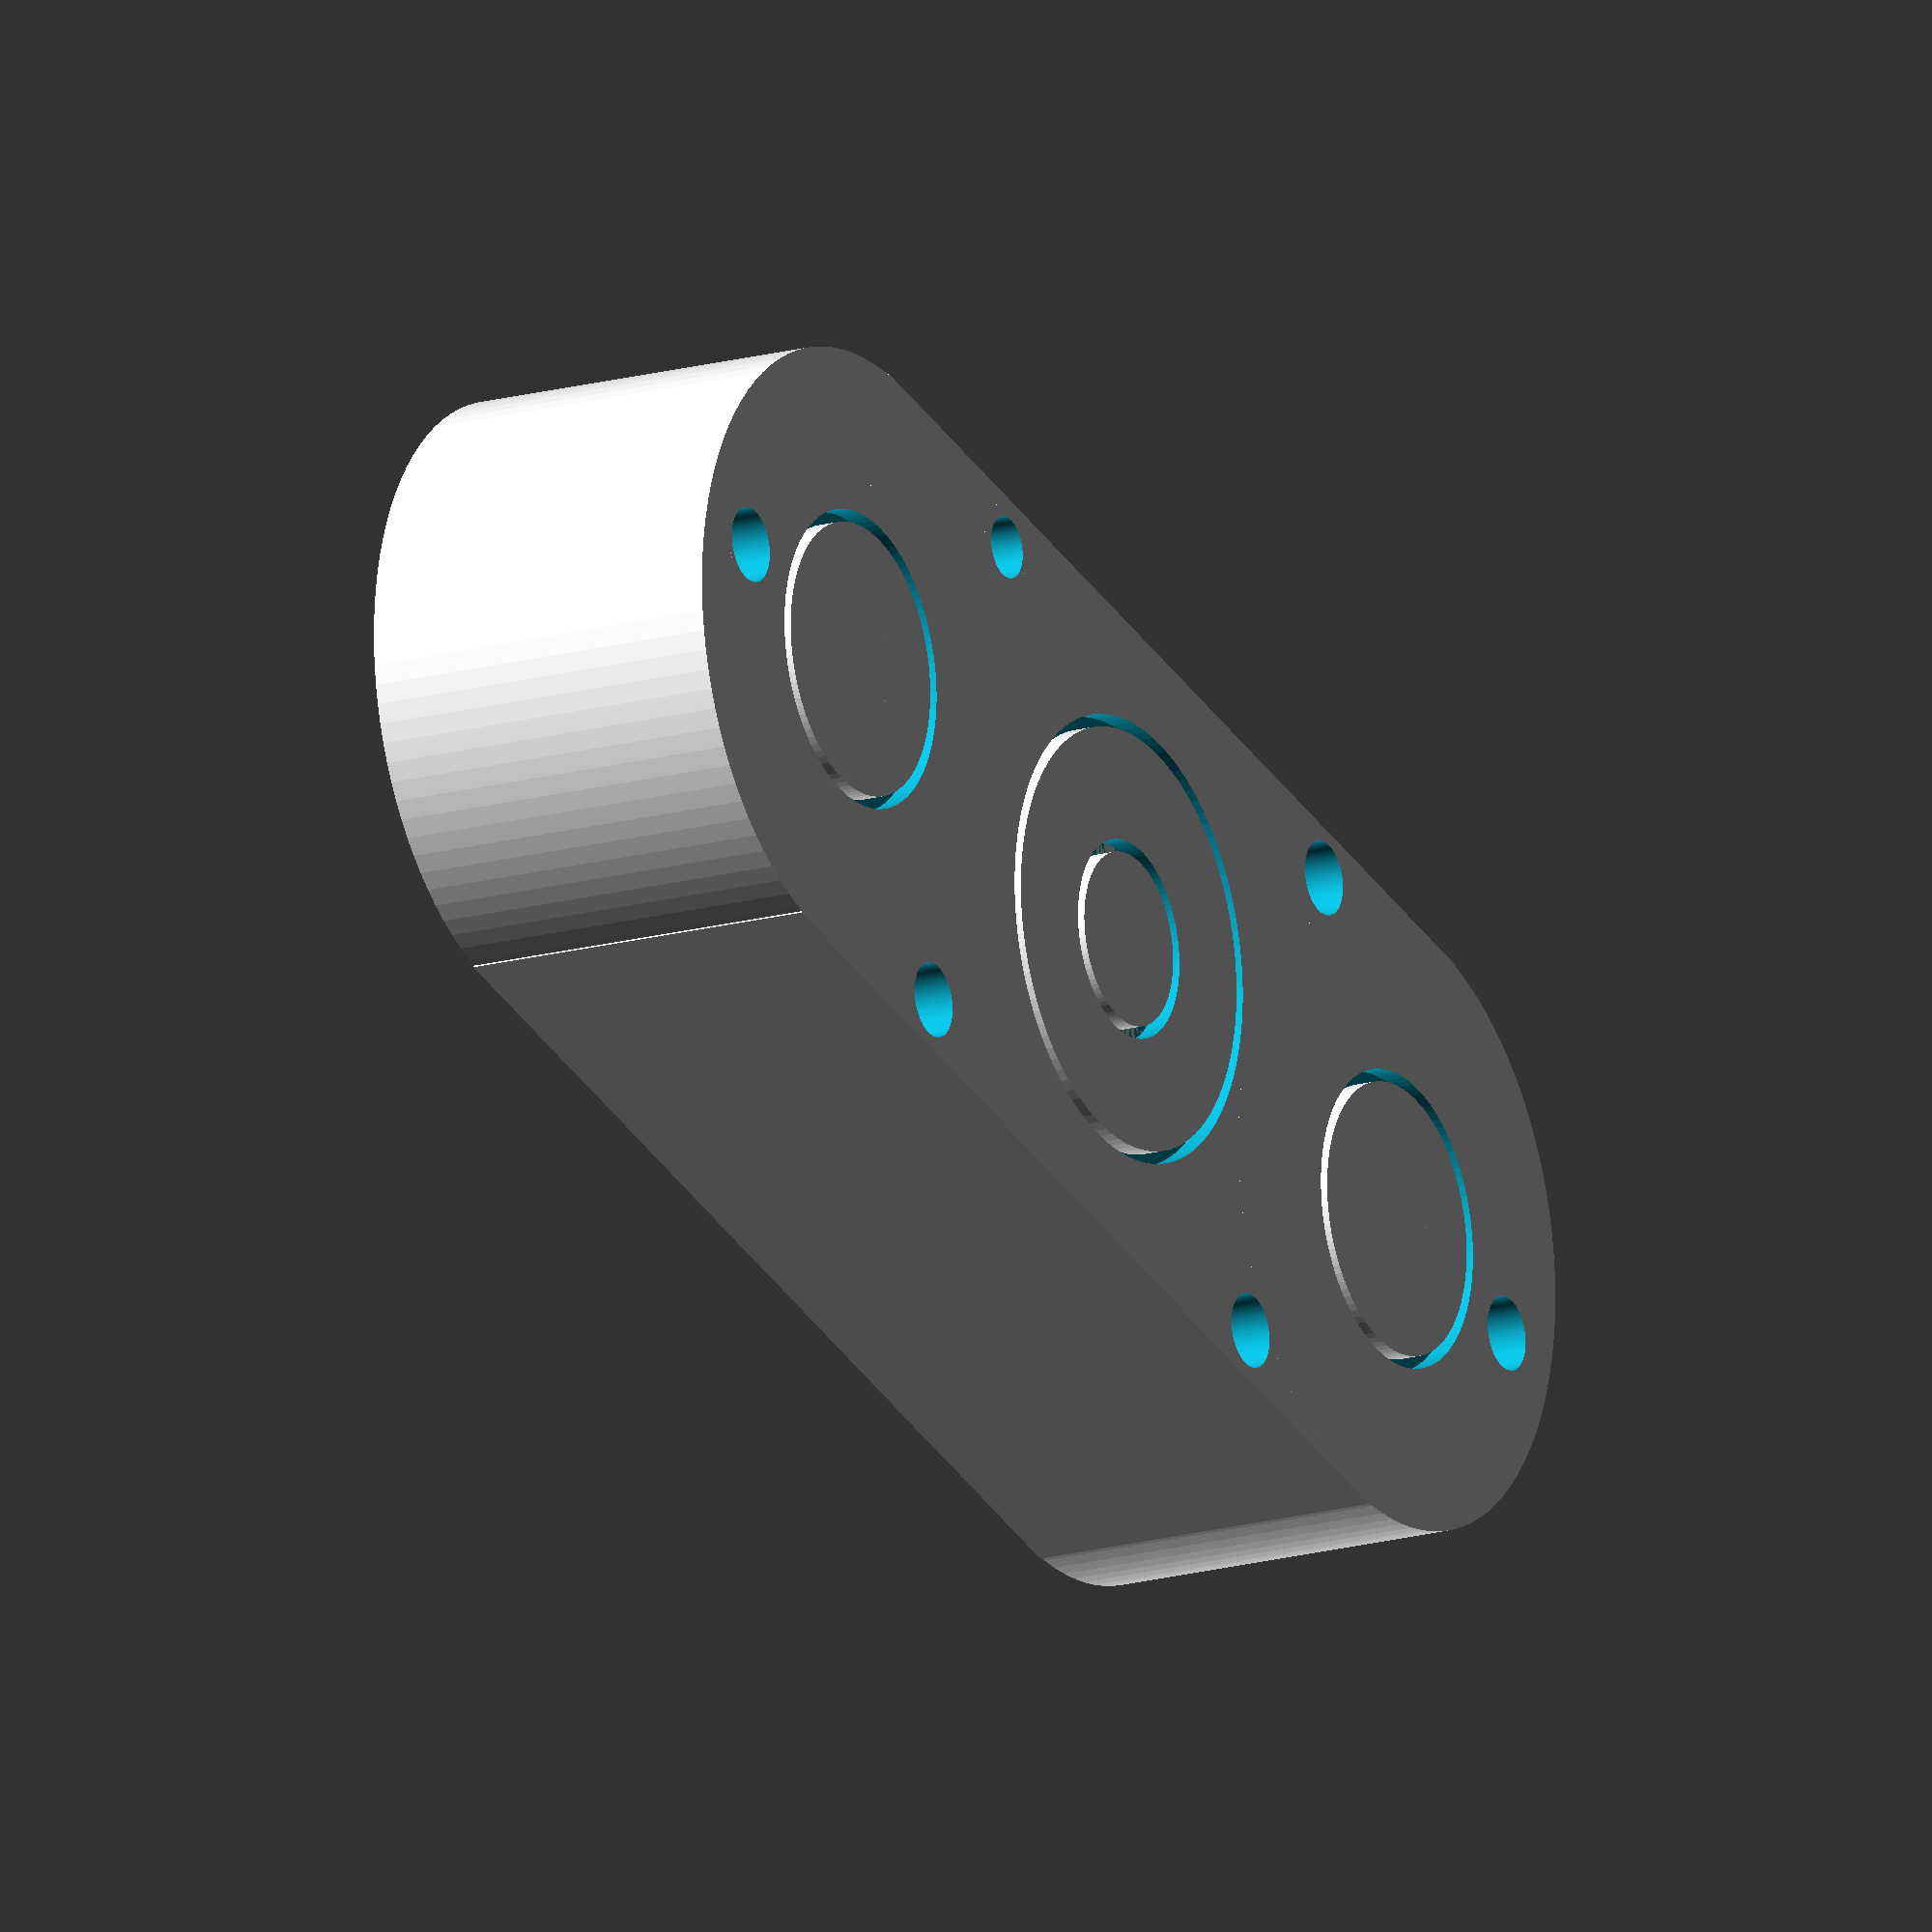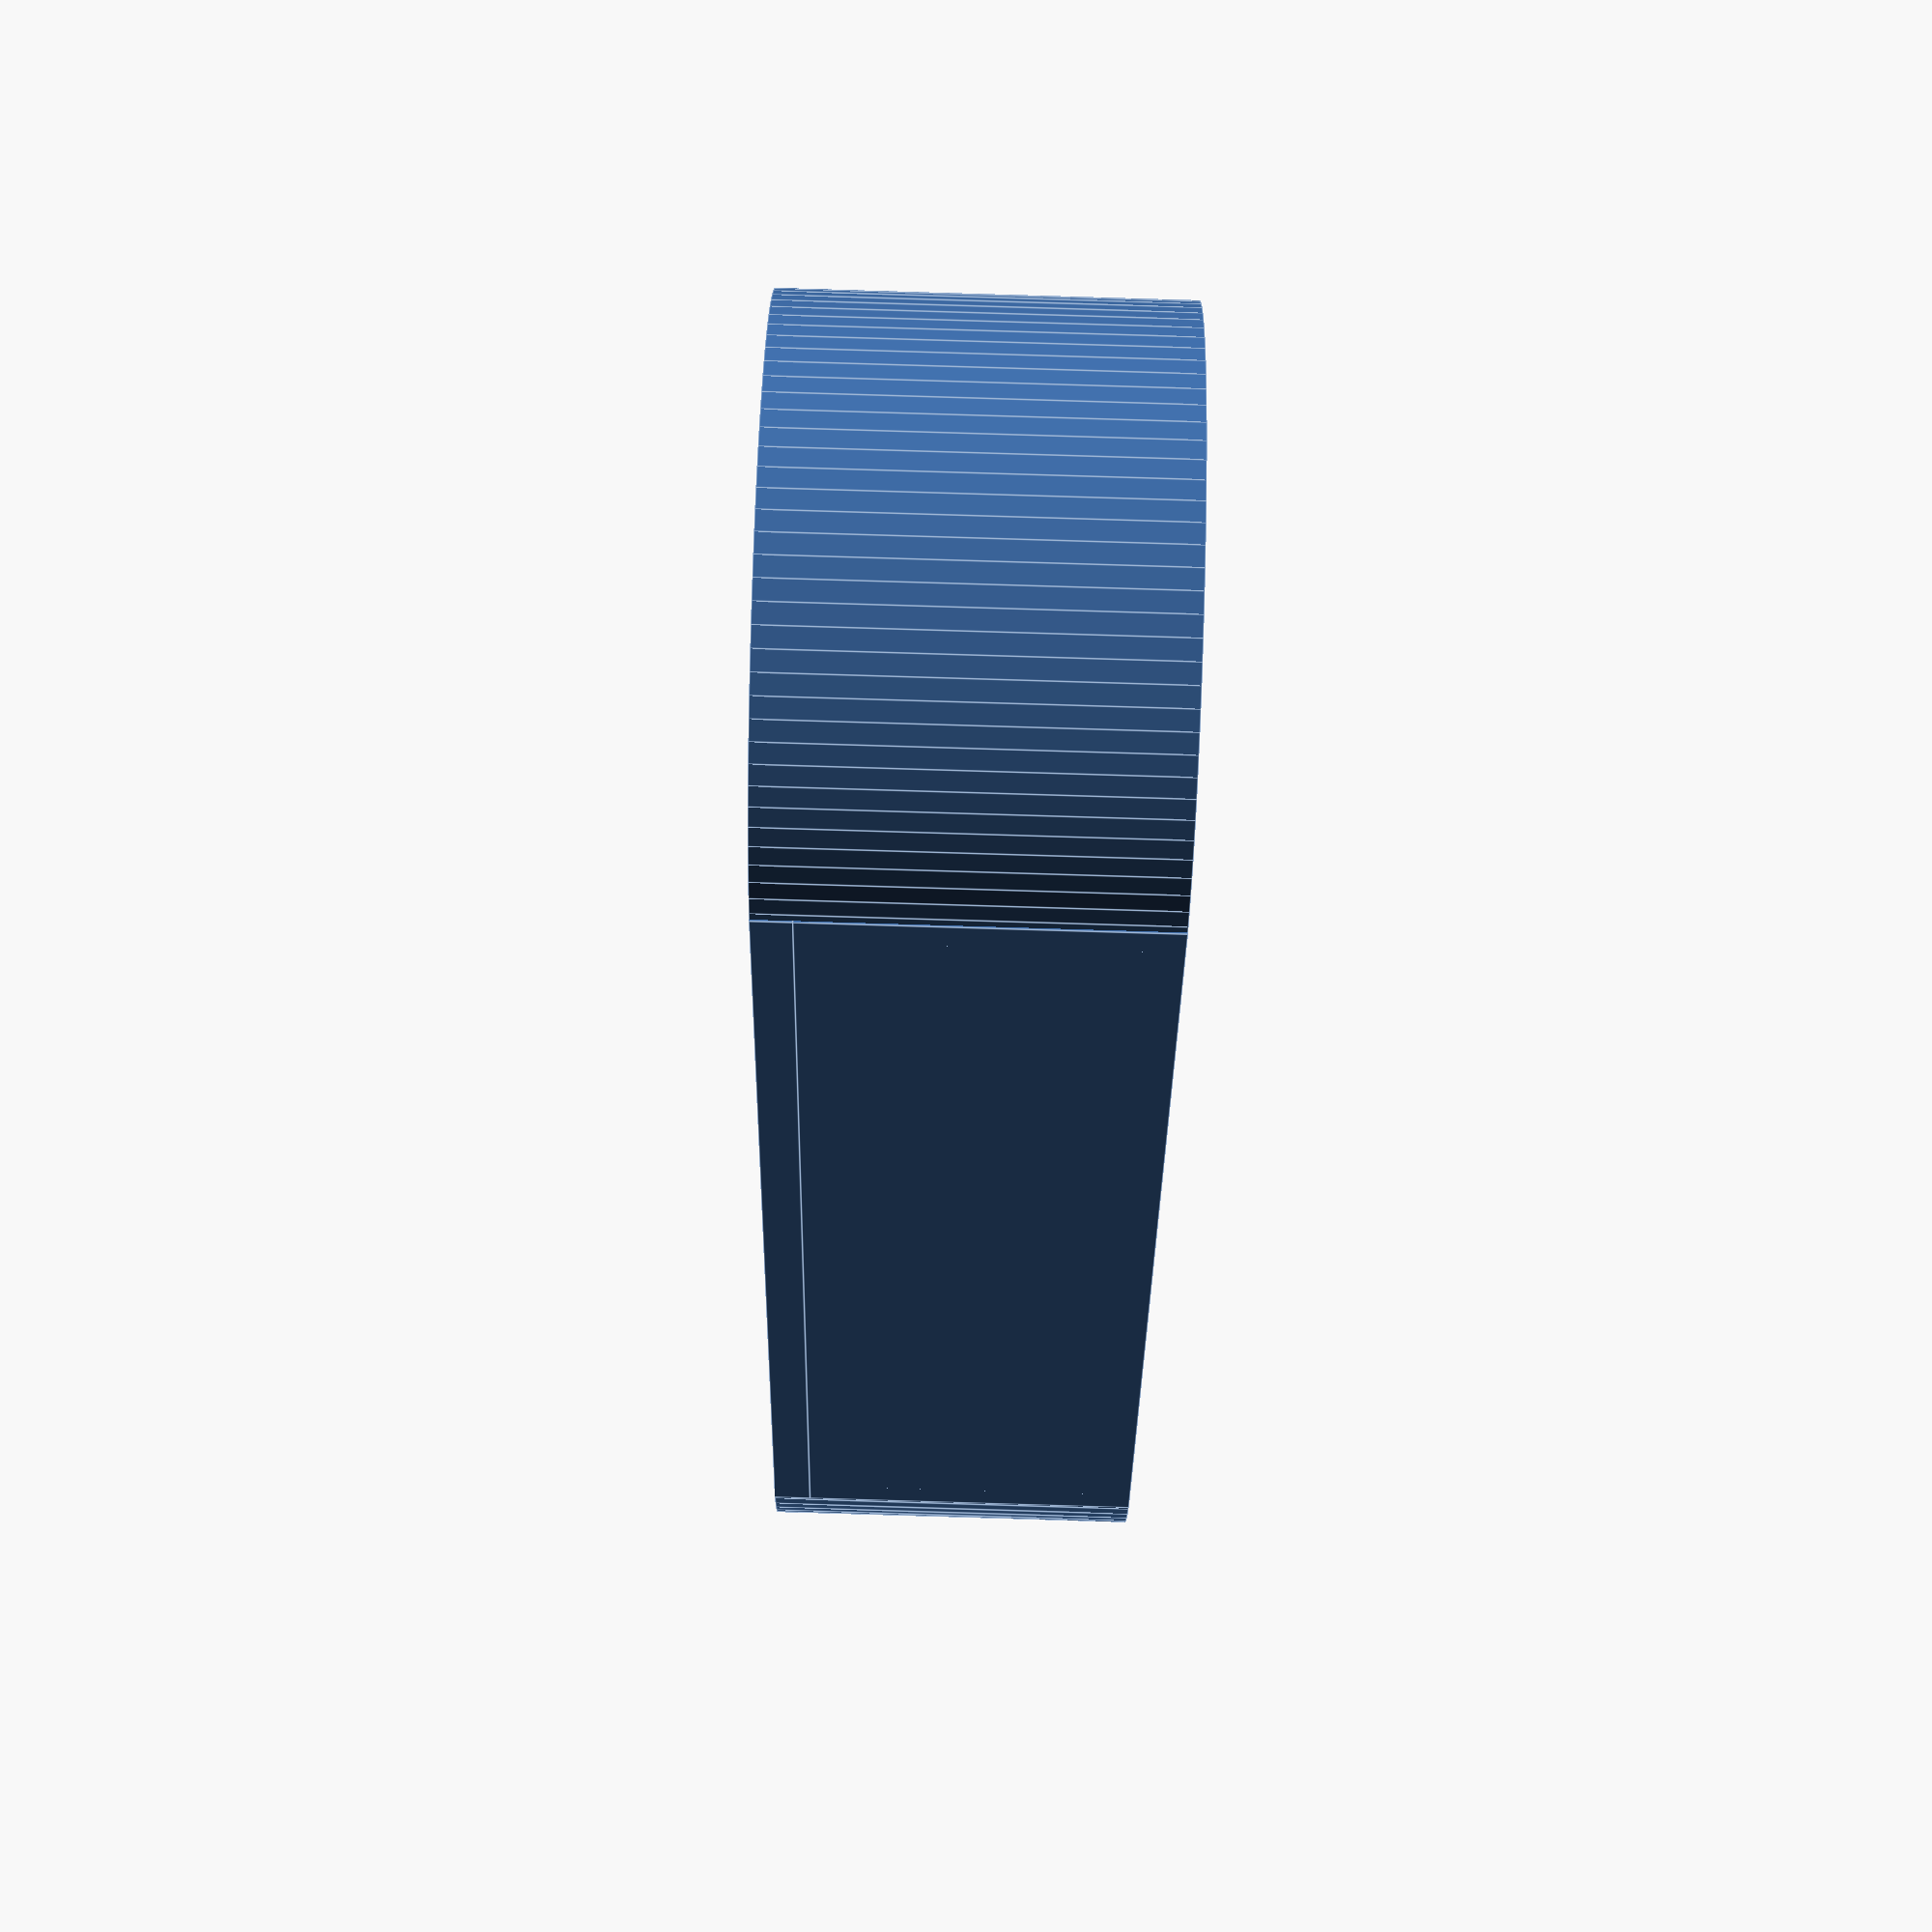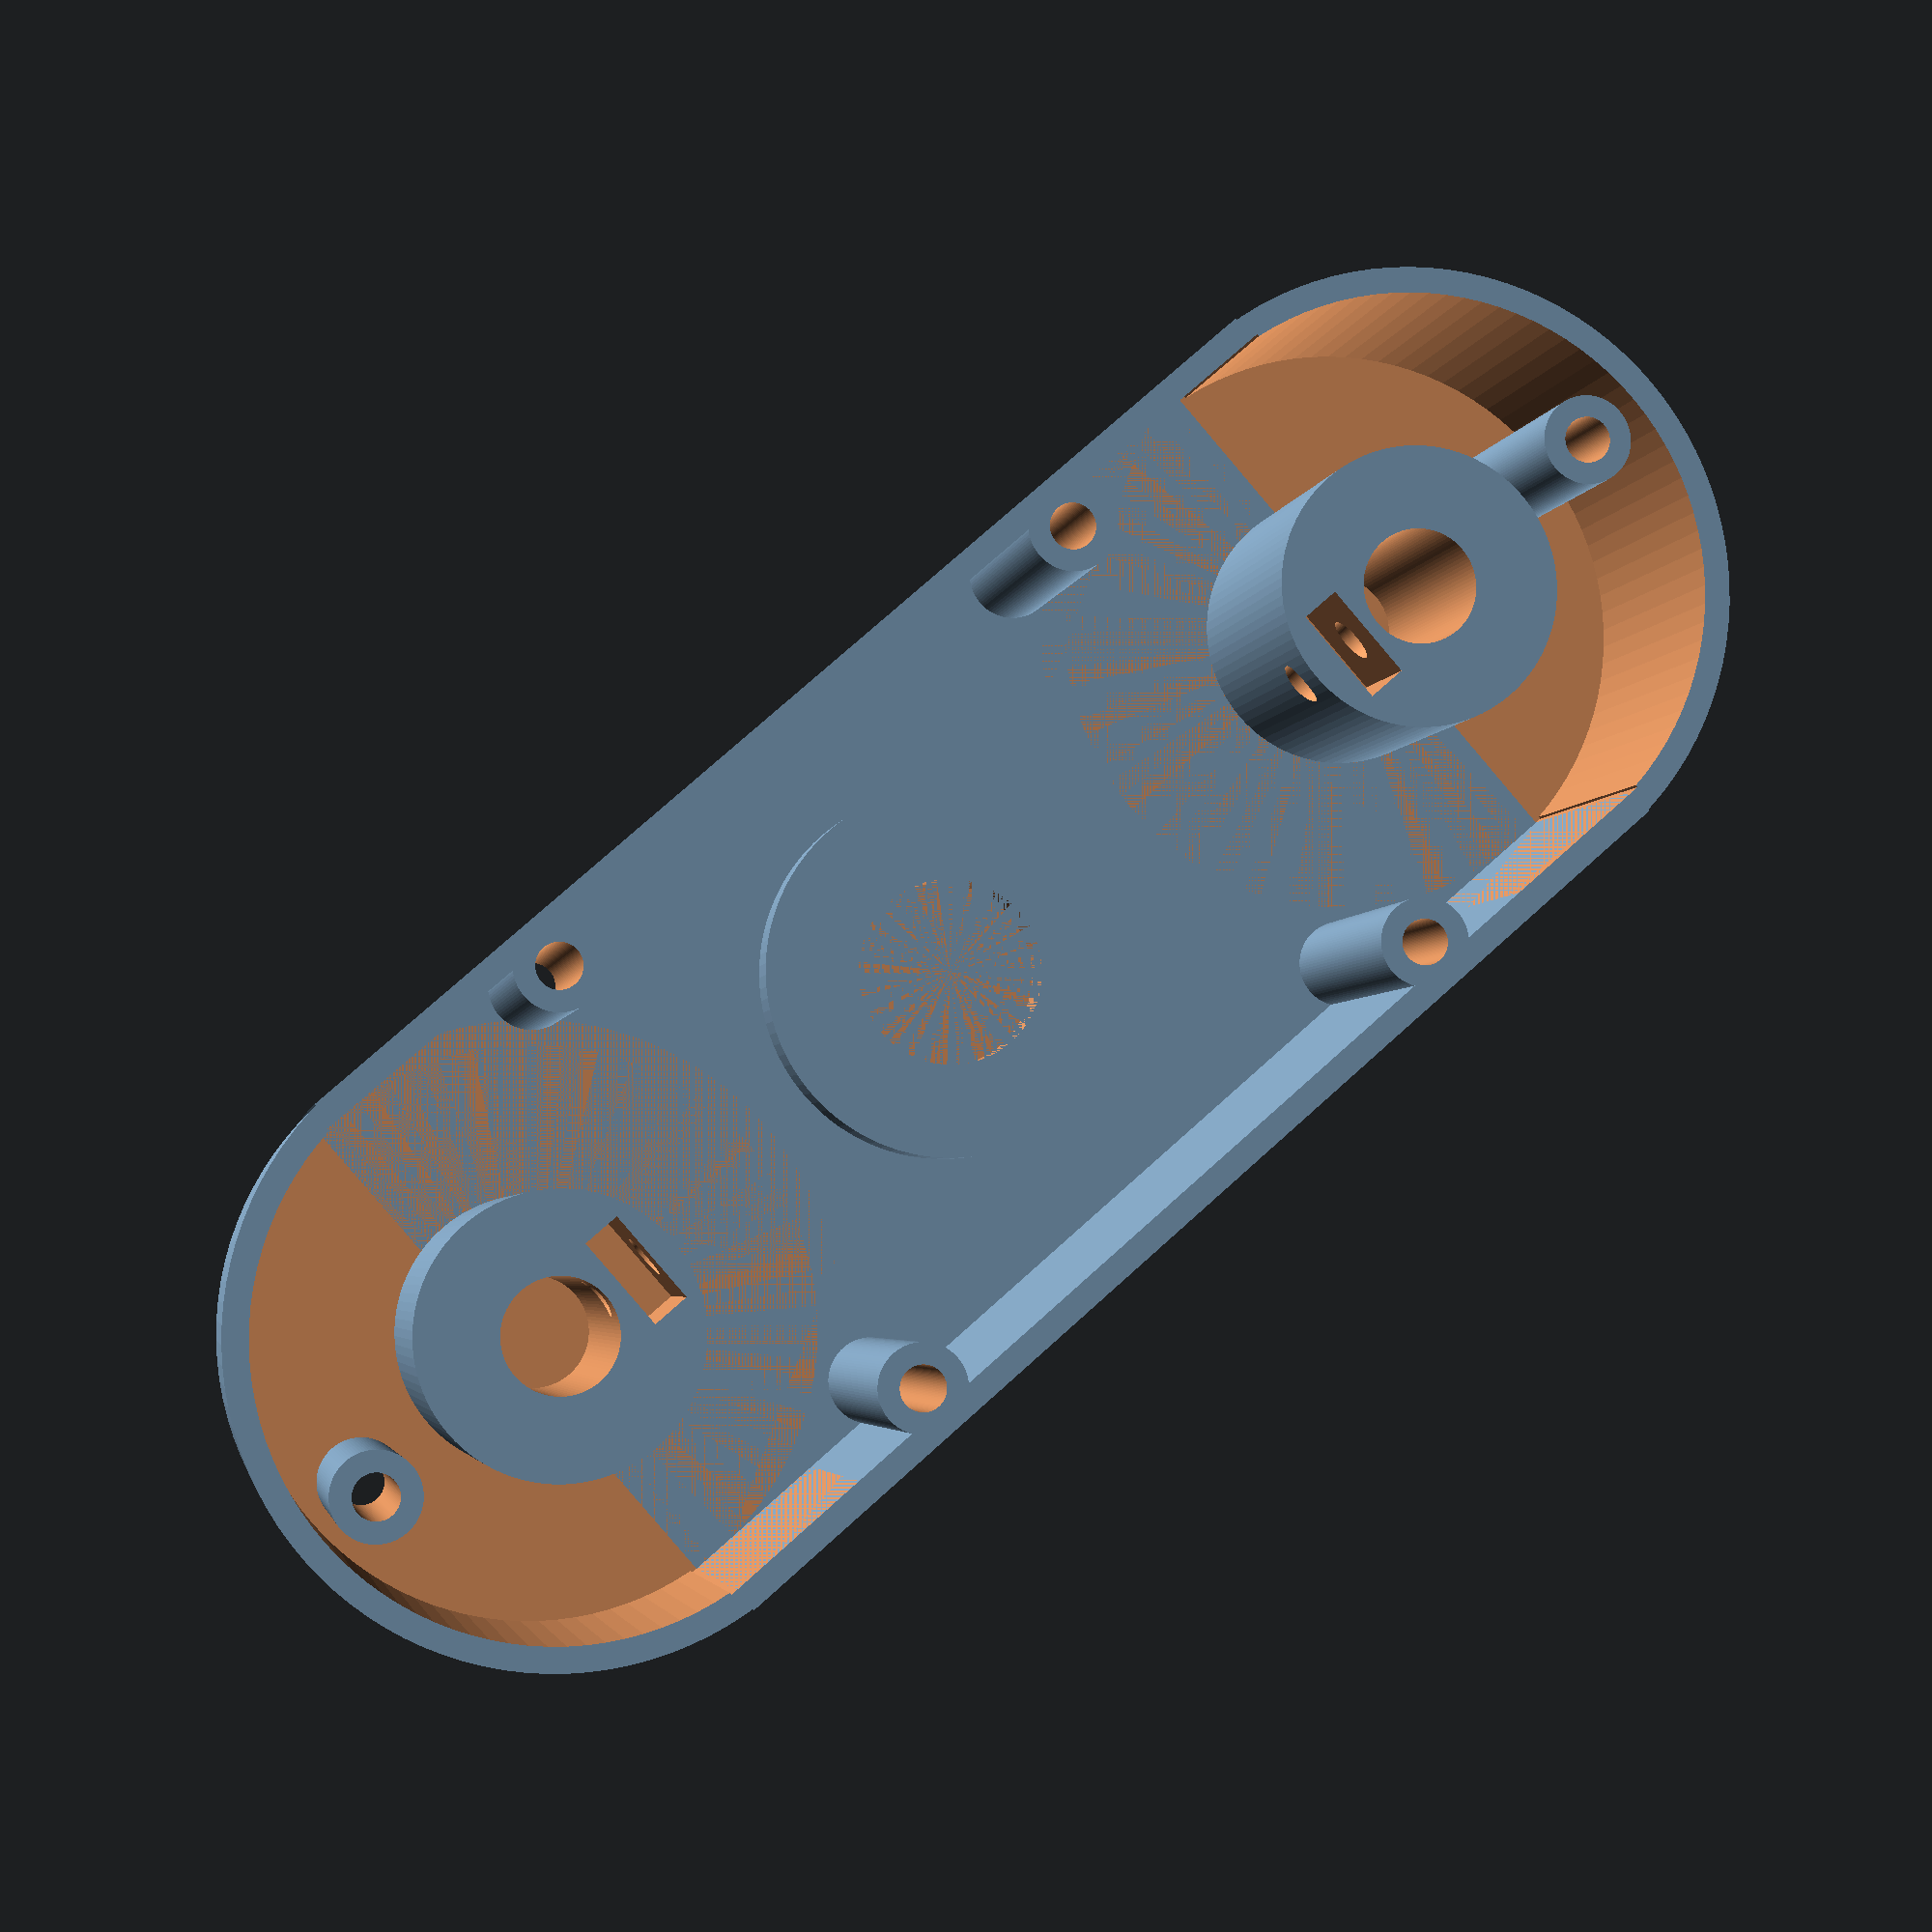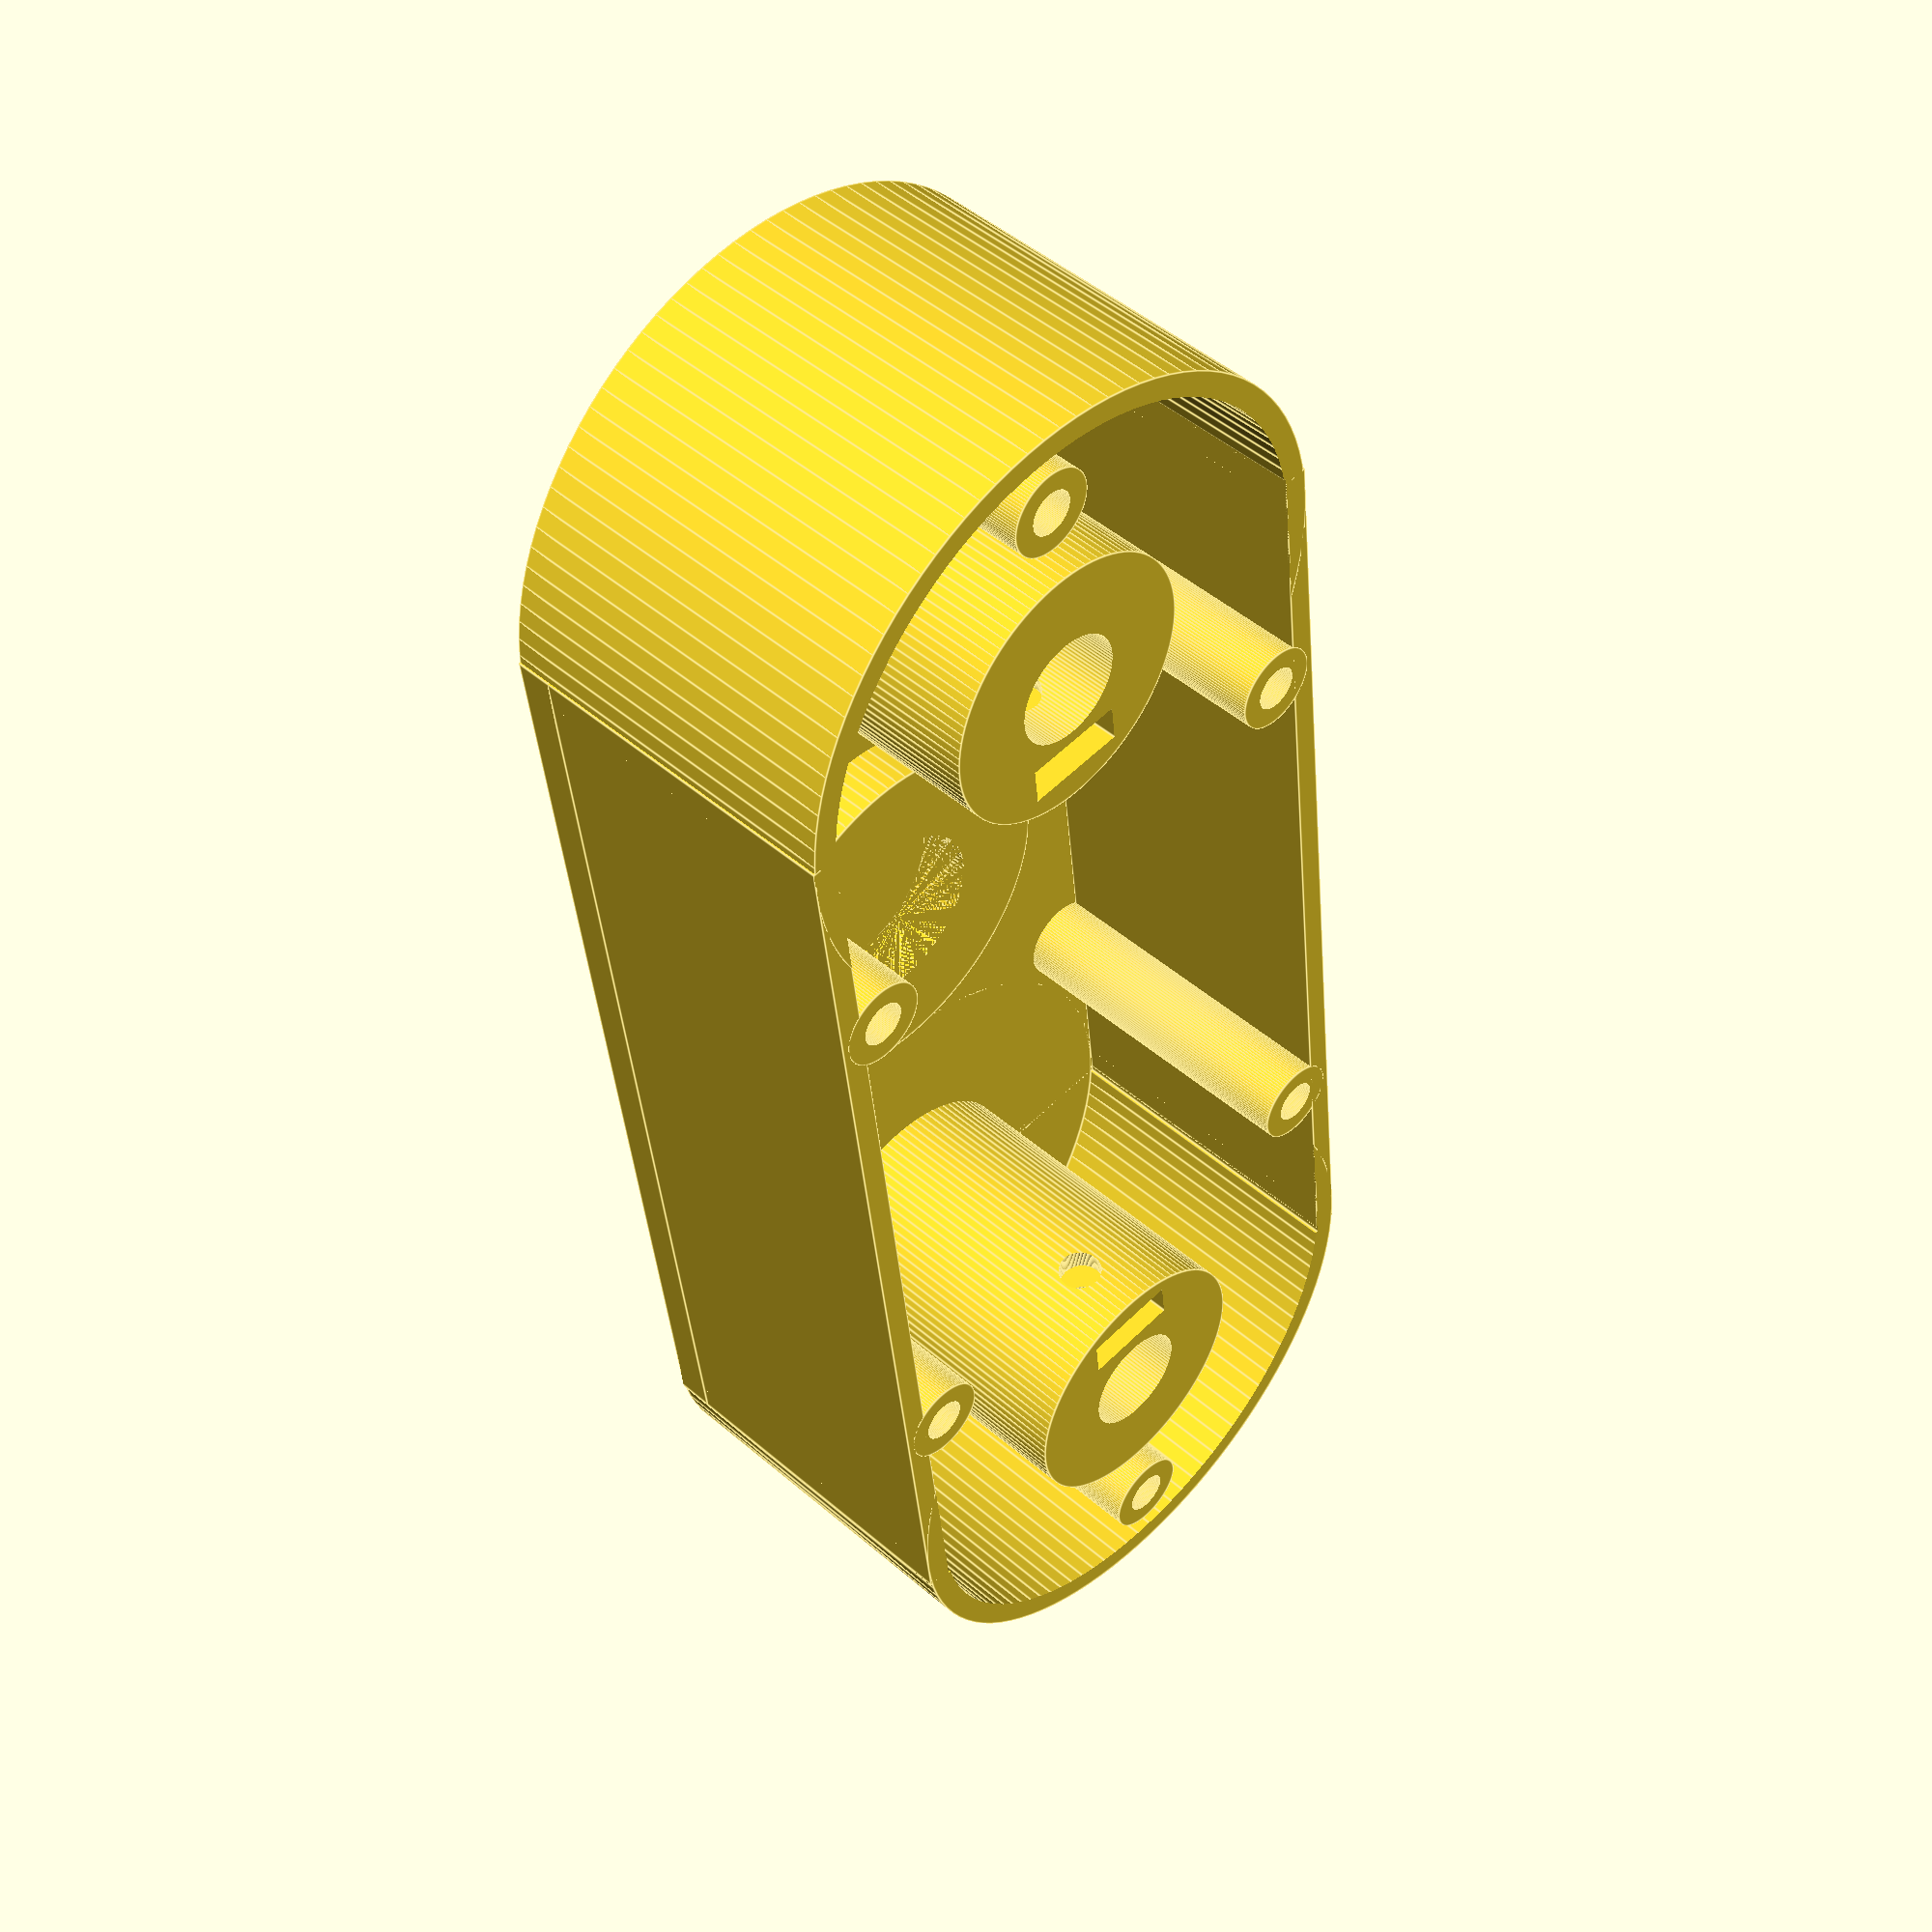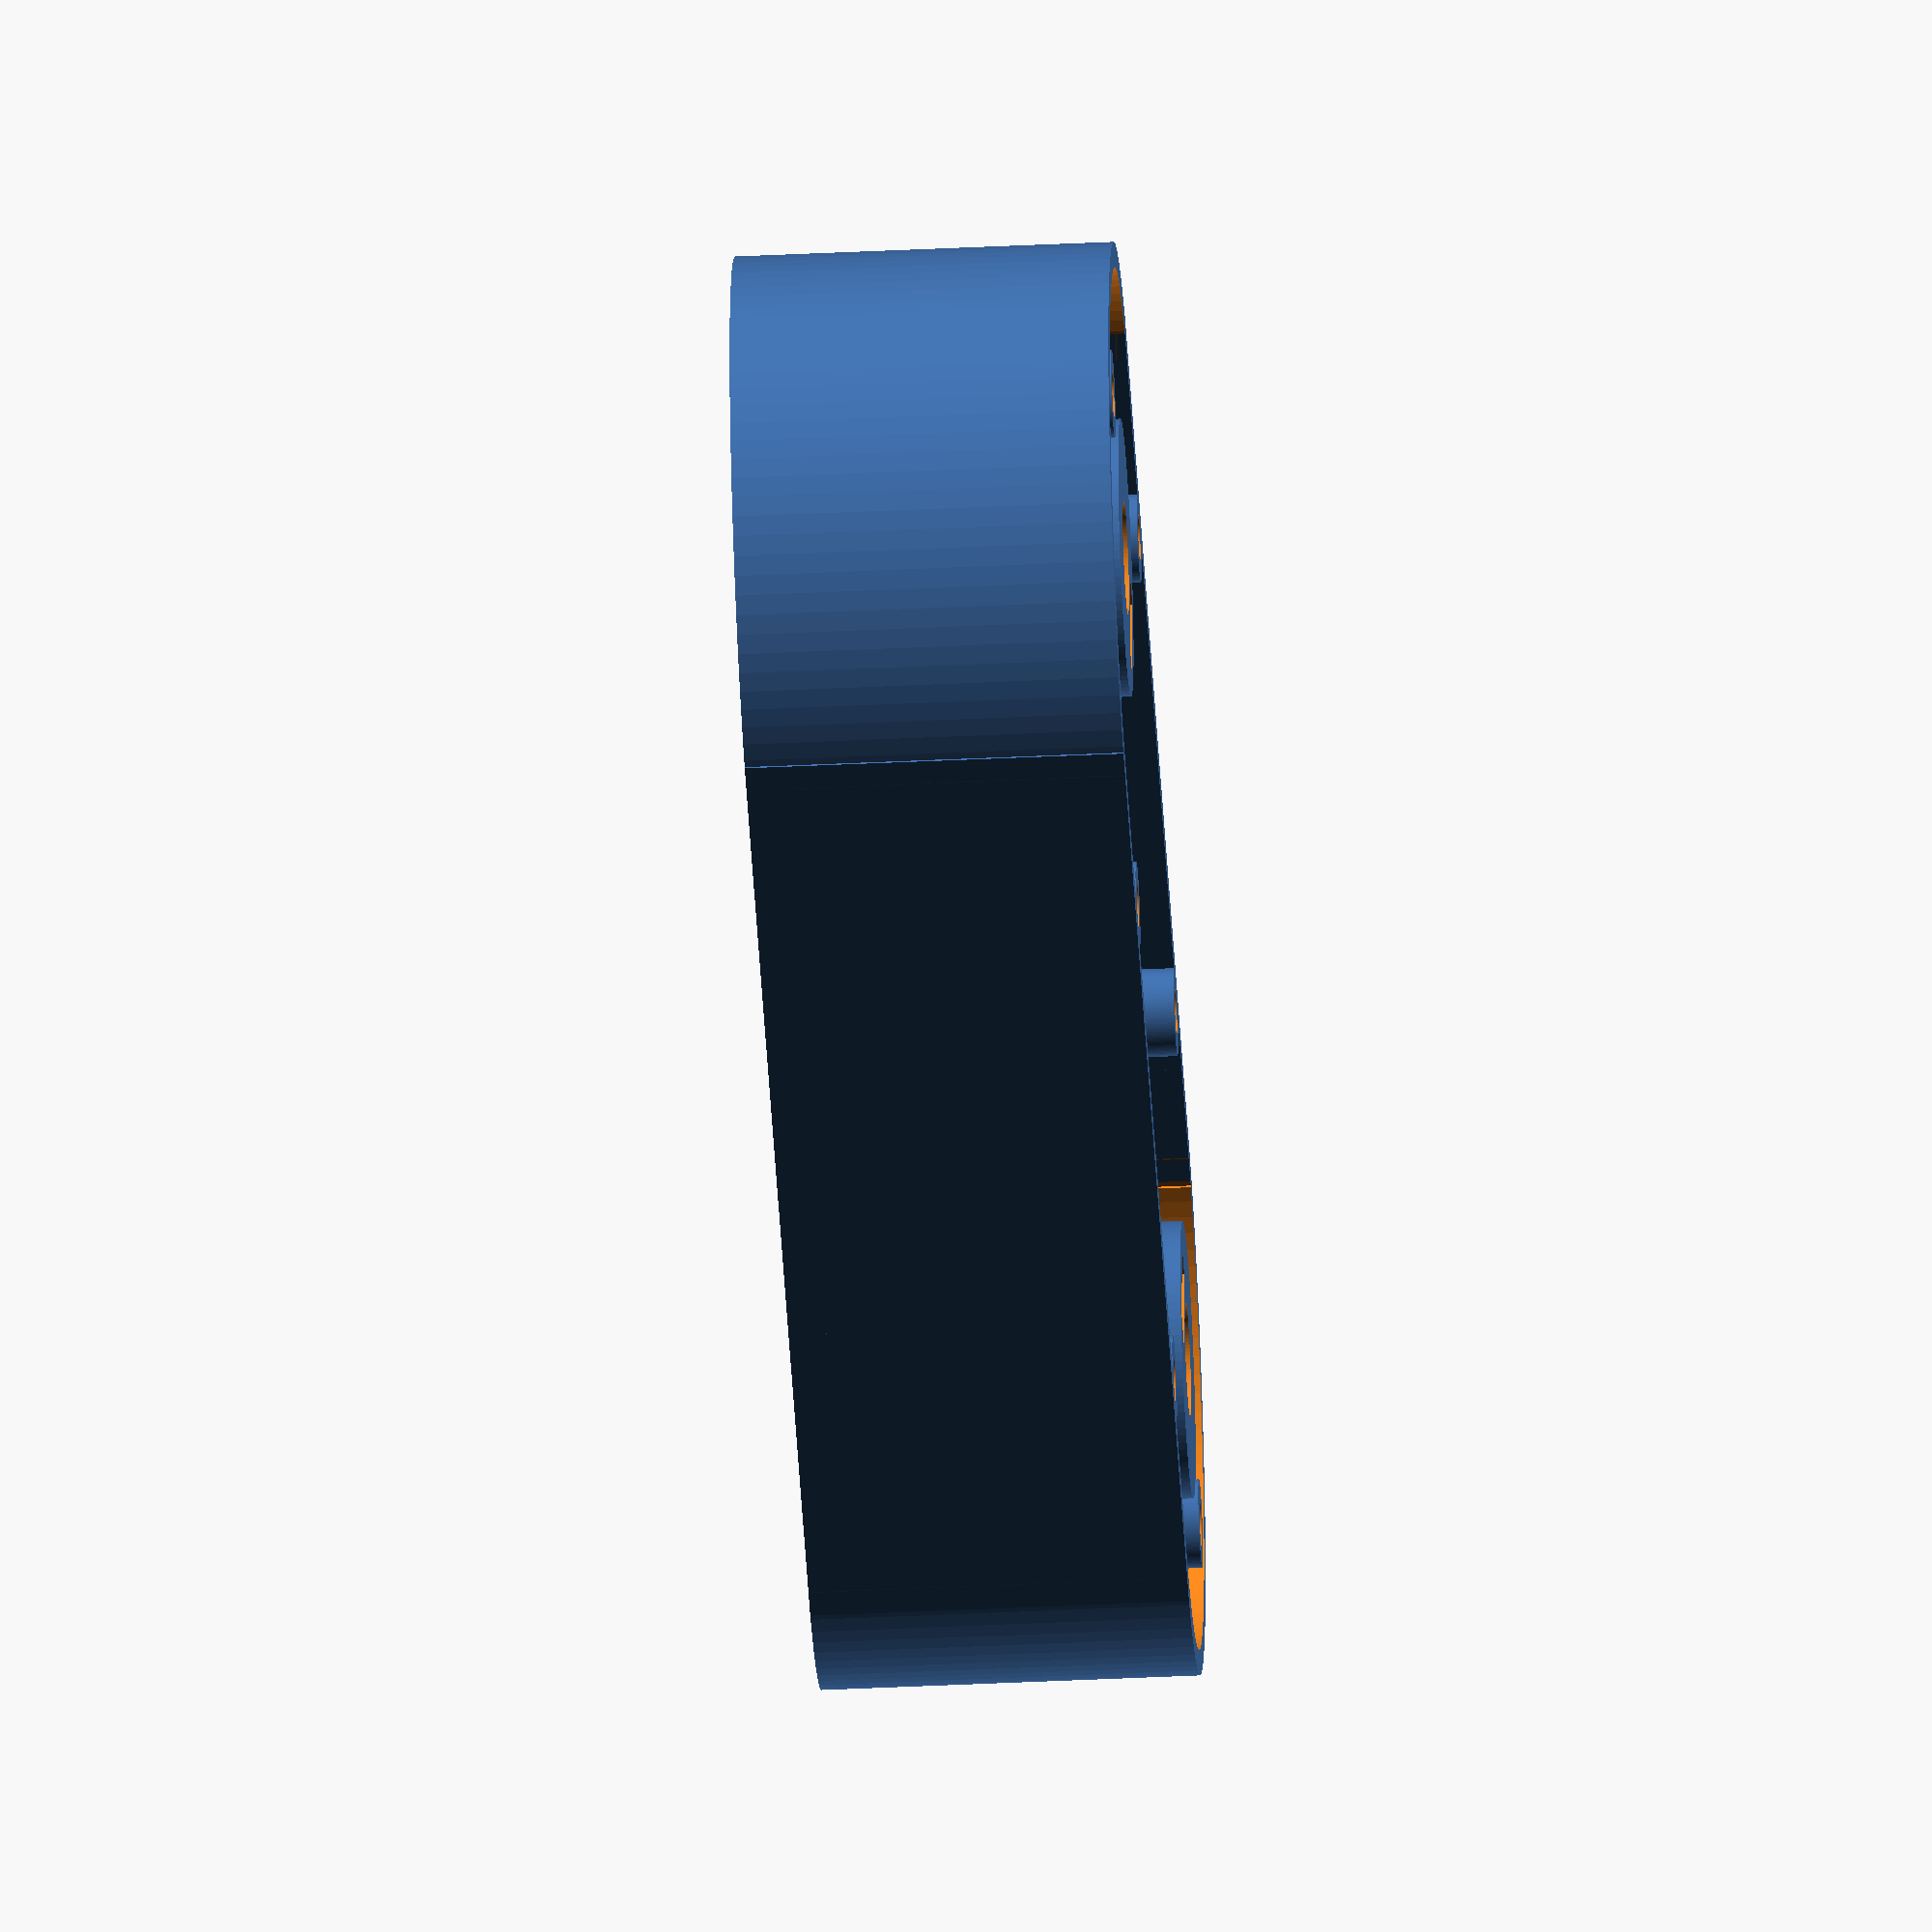
<openscad>
// FabScan TopHolder
// CEB

baseLength = 50;
baseWidth = 108;

//main();

rotate ([0,180,0]) top();


module HalfCylinder() {
 difference() {
   cylinder(h=30, r=25, center=true,$fn=100); 
   cylinder(h=40, r=4.5, center=true,$fn=100);
   translate([-23,-28,-18]) cube([46,31,30]);   
}
}


module top() {
 difference() {
 union() {
 translate([-55,-(baseWidth - 15)/2, -3]) cube([baseLength,baseWidth -15,3]);
 translate([-30,baseWidth / 2 -10, -15])  HalfCylinder(); 
 translate([-30,-baseWidth / 2 +10, -15]) rotate([0,0,180])  HalfCylinder(); 
 translate([-55,-93/2, -30])  cube([2,93,27]);
 translate([-7,-93/2, -30])  cube([2,93,27]);
 
 


	translate([-30,0,-5])   cylinder(h=4.5, r=15, center=true,$fn=100);
}

     translate([-30,baseWidth / 2 -10, -23])   cylinder(h=40, r=4.5, center=true,$fn=100); 
     translate([-30,-baseWidth / 2 +10,-23])   cylinder(h=40, r=4.5, center=true,$fn=100); 
     translate([-30,0,-5]) cylinder(h=4.5, r=7.5, center=true,$fn=100); 
     translate([-30,baseWidth / 2 -10, -18])   cylinder(h=30, r=23, center=true,$fn=100); 
     translate([-30,-baseWidth / 2 +10, -18])   cylinder(h=30, r=23, center=true,$fn=100); 
   
	
	 
	// translate([-30,baseWidth / 2 -10, -2.25])   cylinder(h=3.5, r=8, center=true,$fn=100);
	// translate([-30,-baseWidth / 2  +10, -2.25])   cylinder(h=3.5, r=8, center=true,$fn=100); 
	 
	//translate([-30,0,0])   cylinder(h=80 + 2, r=4.5, center=true,$fn=100); 
	translate([-30,0,-.75])  lookgood(18);
	translate([-30,0,-.75])  lookgood(8);
	translate([-30,baseWidth / 2 -10, -.75])   lookgood(12);
	translate([-30,-baseWidth / 2 +10, -.75])  lookgood(12);
	
	
	translate([-51,-26,-19])  rotate([0,00,0])   cylinder(h=40, r=1.81, center=true,$fn=100); 
    translate([-51,26,-19])   rotate([0,00,0])   cylinder(h=40, r=1.81, center=true,$fn=100); 
    translate([-9,-26,-19])   rotate([0,00,0])   cylinder(h=40, r=1.81, center=true,$fn=100); 
    translate([-9,26,-19])    rotate([0,00,0])   cylinder(h=40, r=1.81, center=true,$fn=100); 
	translate([-30, 62,-19])  rotate([0,00,0])   cylinder(h=40, r=1.81, center=true,$fn=100); 
	translate([-30, -62,-19]) rotate([0,00,0])   cylinder(h=40, r=1.81, center=true,$fn=100); 
	
	
	
	translate([-51,-26, -2])    rotate([0,00,0]) cylinder(h=4.25, r=3, center=true,$fn=100); 
    translate([-51,26,-2])    rotate([0,00,0])   cylinder(h=4.25, r=3, center=true,$fn=100); 
    translate([-9,-26,-2])   rotate([0,00,0])    cylinder(h=4.25, r=3, center=true,$fn=100); 
    translate([-9,26,-2])    rotate([0,00,0])    cylinder(h=4.25, r=2.5, center=true,$fn=100); 
	translate([-30, 62,-2])   rotate([0,00,0])   cylinder(h=4.25, r=3, center=true,$fn=100); 
	translate([-30, -62,-2]) rotate([0,00,0])    cylinder(h=4.25, r=3, center=true,$fn=100); 
	
	
	//translate([-48,-45,-2.5])    rotate([0,00,0])   cylinder(h=17, r=1.81, center=true,$fn=100); 
    translate([-30, 62,-2.5])    rotate([0,00,0])   cylinder(h=17, r=1.81, center=true,$fn=100); 
    translate([-30,-62,-2.5])   rotate([0,00,0])   cylinder(h=17, r=1.81, center=true,$fn=100); 
   // translate([-12,45,-2.5])    rotate([0,00,0])   cylinder(h=17, r=1.81, center=true,$fn=100); 
	
	//translate([-48,-45,1])    rotate([0,00,0])   cylinder(h=4.25, r=3, center=true,$fn=100); 
    translate([-30, 62,1])    rotate([0,00,0])   cylinder(h=4.25, r=3, center=true,$fn=100); 
    translate([-30,-62,1])   rotate([0,00,0])    cylinder(h=4.25, r=3, center=true,$fn=100); 
   // translate([-12,45,1])    rotate([0,00,0])    cylinder(h=4.25, r=3, center=true,$fn=100); 
	
	
	
}


difference() {
		union() {
		translate([-30,baseWidth / 2 -10, -15])       cylinder(h=30, r=11, center=true,$fn=100);
		translate([-30,-baseWidth / 2  +10, -15])     cylinder(h=30, r=11, center=true,$fn=100); 
		translate([-30, 62,-15])  rotate([0,00,0])    cylinder(h=30, r=3.5, center=true,$fn=100);
		translate([-30, -62,-15])  rotate([0,00,0])   cylinder(h=30, r=3.5, center=true,$fn=100);
		translate([-51,-26,-15])   rotate([0,00,0])   cylinder(h=30, r=3.5, center=true,$fn=100); 
		translate([-51,26,-15])    rotate([0,00,0])   cylinder(h=30, r=3.5, center=true,$fn=100); 
		translate([-9,-26,-15])    rotate([0,00,0])   cylinder(h=30, r=3.5, center=true,$fn=100); 
		translate([-9,26,-15])     rotate([0,00,0])   cylinder(h=30, r=3.5, center=true,$fn=100);
		}
    translate([-51,-26,-19])  rotate([0,00,0])   cylinder(h=40, r=1.81, center=true,$fn=100); 
    translate([-51,26,-19])   rotate([0,00,0])   cylinder(h=40, r=1.81, center=true,$fn=100); 
    translate([-9,-26,-19])   rotate([0,00,0])   cylinder(h=40, r=1.81, center=true,$fn=100); 
    translate([-9,26,-19])    rotate([0,00,0])   cylinder(h=40, r=1.81, center=true,$fn=100); 
	translate([-30, 62,-19])  rotate([0,00,0])   cylinder(h=40, r=1.81, center=true,$fn=100); 
	translate([-30, -62,-19]) rotate([0,00,0])   cylinder(h=40, r=1.81, center=true,$fn=100); 
	translate([-51,-26, -2])    rotate([0,00,0]) cylinder(h=4.25, r=3, center=true,$fn=100); 
    translate([-51,26,-2])    rotate([0,00,0])   cylinder(h=4.25, r=3, center=true,$fn=100); 
    translate([-9,-26,-2])   rotate([0,00,0])    cylinder(h=4.25, r=3, center=true,$fn=100); 
    translate([-9,26,-2])    rotate([0,00,0])    cylinder(h=4.25, r=3, center=true,$fn=100); 
	translate([-30, 62,-2])   rotate([0,00,0])    cylinder(h=4.25, r=3, center=true,$fn=100); 
	translate([-30, -62,-2]) rotate([0,00,0])    cylinder(h=4.25, r=3, center=true,$fn=100); 
	translate([-30,baseWidth / 2 -10, -23])   cylinder(h=40, r=4.5, center=true,$fn=100); 
    translate([-30,-baseWidth / 2 +10,-23])   cylinder(h=40, r=4.5, center=true,$fn=100); 
	translate([-27, 35 ,-29]) rotate([0,0,90])  shaftHolder();
	translate([-27, -38.5 ,-29]) rotate([0,0,90])  shaftHolder();

}

 module shaftHolder() {
           translate([0,-1,-2])  cube([3.1,8,12]);
		   translate([3,3,4.5]) rotate ([0,90,0]) cylinder(r=1.81, h=15,center=true,$fn=100);  
		 
}






}

module lookgood( size = 12) {
   difference() {
   translate([0,0,0])   cylinder(h=2, r=size, center=true,$fn=100);
   translate([0,0,0])   cylinder(h=2, r=size - 1, center=true,$fn=100);
   }   
}


module main() {
    difference() {
	union() {
	  handle();
	  rampsMount();
	  wall();
	  translate([-51,-22.5,4]) motorbase();
	  translate([-30,baseWidth / 2 -10,10])  directorFeed();
	  translate([-30,-baseWidth / 2 +10,10])  directorFeed();
	
	
	}
	  translate([0,-45,7.25])   rotate ([0,90,0])   cylinder(h=baseLength + 8, r=4.5, center=true,$fn=100);  
	  translate([0,45,7.25])    rotate ([0,90,0])   cylinder(h=baseLength + 8, r=4.5, center=true,$fn=100);
	  translate([0,39,5])  rotate ([0,90,0])   cylinder(h=baseLength + 8, r=3, center=true,$fn=100); 
	  translate([-baseLength /2 -4,39,4])  rotate ([33,0,0]) cube([baseLength + 8,6,4]);
	  translate([-50,35,7])  rotate ([80,0,45])   cylinder(h=15, r=2.5, center=true,$fn=100); 
	  translate([-30,baseWidth / 2 -10,10])  translate([11,-3,20])   shaftHolder();
	  translate([-30,-baseWidth / 2 +10,10])  translate([11,-3,20])  shaftHolder();
	  translate([-30,baseWidth / 2 -10,10])  translate([11,-3,35])   shaftHolder();
	  translate([-30,-baseWidth / 2 +10,10])  translate([11,-3,35])    shaftHolder();
	
	  
	  
	  
	  
	  // mount holes
	 translate([-baseLength/2 + 7.5,baseWidth /2 -1.5, 70]) rotate ([90,0,0])  cylinder(r=1.81, h=30,center=true,$fn=100);  
	 translate([-baseLength/2 + 7.5,-baseWidth /2 + 1.5, 70]) rotate ([90,0,0])  cylinder(r=1.81, h=30,center=true,$fn=100);   
	 translate([baseLength/2 + 7.5,baseWidth /2 -1.5, 70]) rotate ([90,0,0])  cylinder(r=1.81, h=30,center=true,$fn=100);  
	 translate([baseLength/2 + 7.5,-baseWidth /2 + 1.5, 70]) rotate([90,0,0])  cylinder(r=1.81, h=30,center=true,$fn=100);  
	}
	
 }
 
 module screwmounts(swidth = 15) {
    difference() {
	union() {
	difference() {
	   union() {
          translate ([0,0,0]) rotate([0,90,0]) cylinder(h=swidth, r=10, center=true,$fn=100);
	   } 
	    translate ([-10.5,0,-10.5]) cube ([21,11,21]);
        translate ([-10.5,-10.5,0]) cube ([21,21,21]); 		
    }
      translate ([-swidth/2,-10,0]) cube ([swidth,10,5]);
	 } 
      translate([5,-6, -5]) rotate([0,0,90])   cube([3.1,10,11]);
	  translate([0,-5,0]) rotate ([90,0,0])  cylinder(r=1.81, h=30,center=true,$fn=100);  

   }	  
 }
 

  module handle () {
      translate([-baseLength/2,-75/2, 0]) cube([baseLength,75,4]); // channel male	
      translate([0,-44,5])  partialTube(baseLength);
	  translate([0,44,5])  rotate ([0,0,0])partialTube(baseLength);
	  difference(){
	  translate([baseLength/2,-baseWidth/2, 0]) cube([15,108,4]); // channel male
      translate([baseLength/2 + 5,45,6.25])     rotate([30,0,0])   rotate ([0,90,0])   cylinder(h=17, r=7, center=true,$fn=6);  	  
      translate([baseLength/2 + 5,-45,6.25])     rotate([30,0,0])   rotate ([0,90,0])   cylinder(h=17, r=7, center=true,$fn=6);  	  
   	 }	  
	  
	 
 }
 
 module directorFeed(TubeLength= 65) {
     difference() {
         translate([8,-5,0])   cube([10,10,TubeLength]);
	     translate([11,-3,20])  shaftHolder();
         translate([11,-3,35])  shaftHolder(); 	 
	 }
	 
     difference() {
        translate([0,0,TubeLength / 2]) rotate ([0,0,0])  cylinder(h=TubeLength, r=10, center=true,$fn=100); 
		translate([0, 0, TubeLength / 2])   rotate ([0,0,0])   cylinder(h=TubeLength + 2, r=4.5, center=true,$fn=100); 
	}	
 }
 
 module shaftHolder() {
           translate([0,-2,0])  cube([3.1,10,9]);
		   translate([3,3,4.5]) rotate ([0,90,0]) cylinder(r=1.81, h=20,center=true,$fn=100);  
		 
}
 
 
 
 
 
 module motorbase() {
       difference() {
	     translate([-2,-2,0])  cube([47,47,5]);
	     translate([0,0,0])   cube([43,43,6]);
		 translate([42,15,0])   cube([5,15,6]); 
       }	 
 }
 
 
 module sleave() {
   translate([0,0,0])   cube([2,7,55]);
   translate([4.5,0,0]) cube([2,7,55]);
   translate([0,-2,0])  cube([6.5,2,55]);   
   translate([0,0,0])   cube([6.5,7,10]); // channel male
 }
 
 
 module wall() {
    difference() {
	translate([-baseLength/2,baseWidth /2 -1.5, 0])cube([baseLength + 15,3,75]); // channel male
	translate([-baseLength/2 + 55,baseWidth /2 -2, 12]) cube([65,5,40]); // channel male
	}
	translate([baseLength/2 + 16,baseWidth /2 -5.5, 0]) sleave();
	translate([-baseLength/2 + 47,baseWidth /2 + 6, 0]) rotate([0,0,-90]) sleave();
  	translate([-baseLength/2,-baseWidth /2 -1.5, 0]) cube([baseLength + 15,3,75]); // channel male	
	
	
	translate([-baseLength/2 -3,-baseWidth /2 -1.5, 0])cube([3,baseWidth + 3,75]); // channel male
	difference() {
	  translate([baseLength/2 + 15,-baseWidth /2 -1.5, 0]) cube([3,baseWidth + 3,75]); // channel male
	  translate([baseLength/2 + 18,43, 35]) rotate([90,0,90])  cylinder(r=3.5, h=10,center=true,$fn=100); //mount screws
	}
	
	translate([-baseLength/2 + 7.5,baseWidth /2 -1.5, 70]) rotate([0,0,0])   screwmounts(20);
	translate([-baseLength/2 + 7.5,-baseWidth /2 + 1.5, 70]) rotate([0,0,180])   screwmounts(20);
	translate([baseLength/2 + 7.5,baseWidth /2 -1.5, 70]) rotate([0,0,0])   screwmounts(15);
	translate([baseLength/2 + 7.5,-baseWidth /2 + 1, 70]) rotate([0,0,180])   screwmounts(15);
	
 }
 
 module rampsMount() {
  difference() {
     union() {
        translate([baseLength/2 + 3,27,0])  cube([12,9,17]); // channel male	 
        translate([baseLength/2 -43,-50,13])  cube([12,12,4]); // channel male
     }  
     translate([baseLength/2 + 10,34, 15]) rotate([0,0,90]) cylinder(r=1.5, h=10,center=true,$fn=100); //mount screws
	 translate([baseLength/2 - 37,-45.5, 15]) rotate([0,0,90]) cylinder(r=1.5, h=10,center=true,$fn=100); //mount screws
	
   }
   translate([baseLength/2 - 49,25.5, 0]) cube([2,10,35]);
 }
 
 
 module partialTube(TubeLength) {
     
	 difference() {
       translate([0,0,0])    rotate ([0,90,0])  cylinder(h=TubeLength, r=10, center=true,$fn=100); 
	   translate([-baseLength /2 -1 ,-10,-20])  cube([baseLength + 5 ,20,15]);
	
	 } 
 }
 
 
 
 
 

</openscad>
<views>
elev=16.7 azim=74.0 roll=120.1 proj=o view=wireframe
elev=271.4 azim=29.7 roll=271.7 proj=p view=edges
elev=3.6 azim=228.9 roll=350.5 proj=p view=solid
elev=313.1 azim=173.4 roll=314.5 proj=p view=edges
elev=223.8 azim=92.4 roll=266.8 proj=o view=wireframe
</views>
